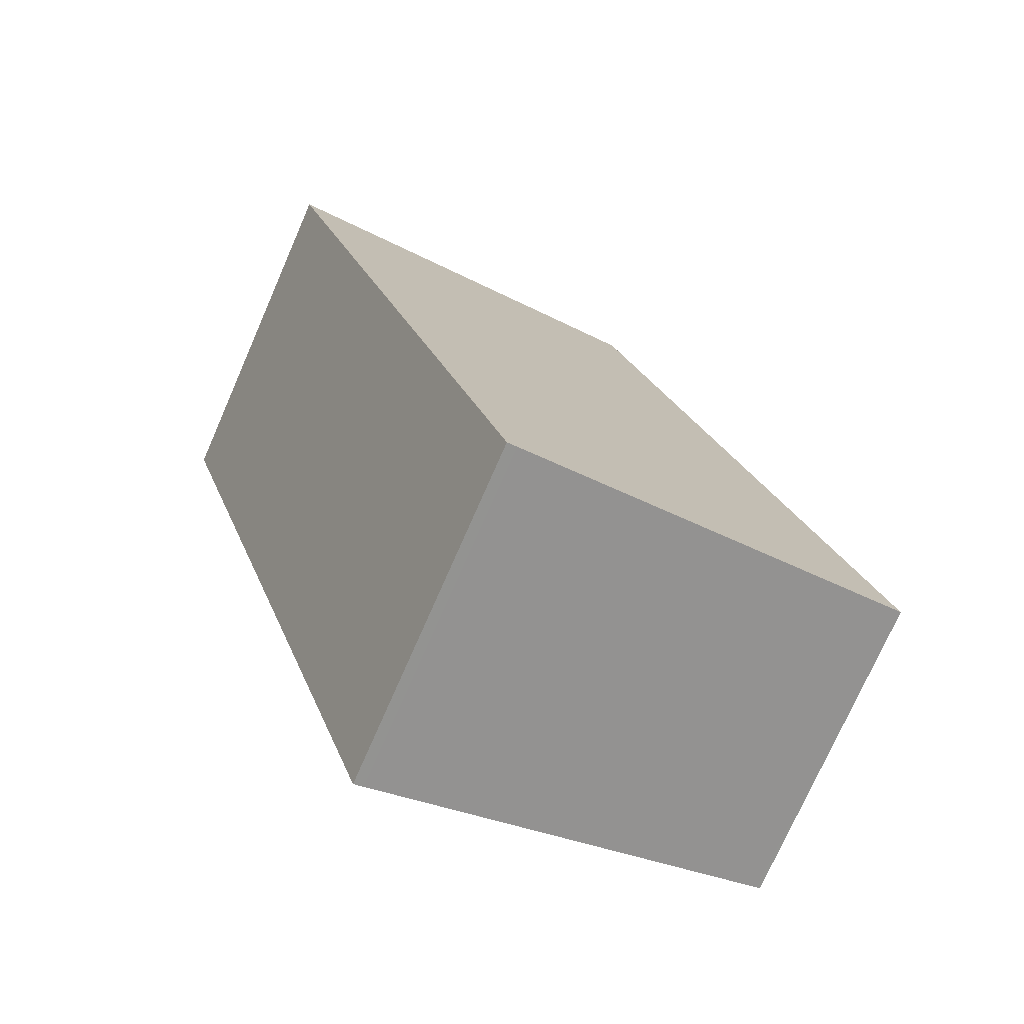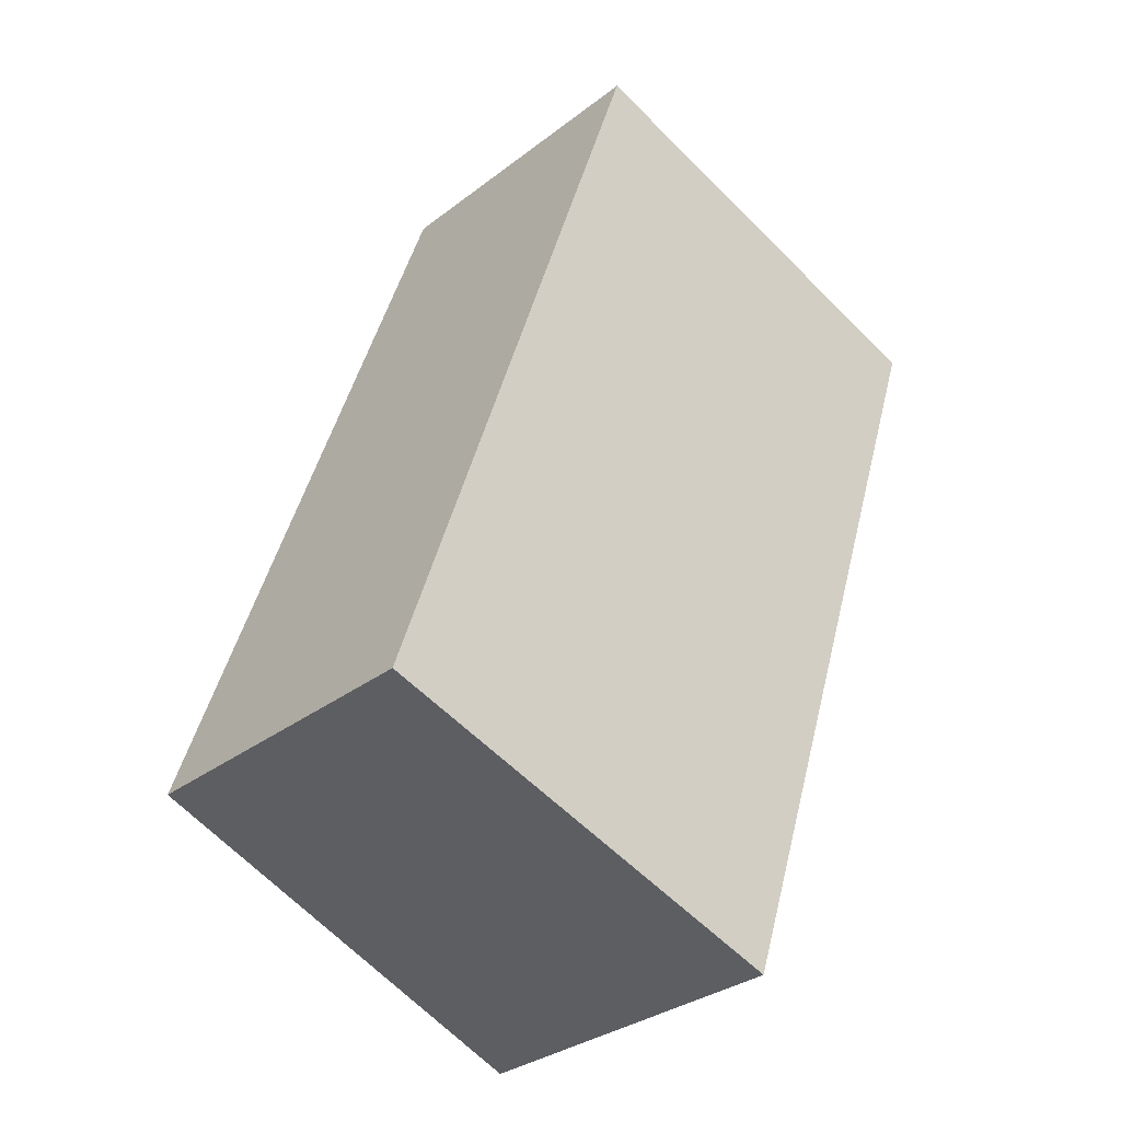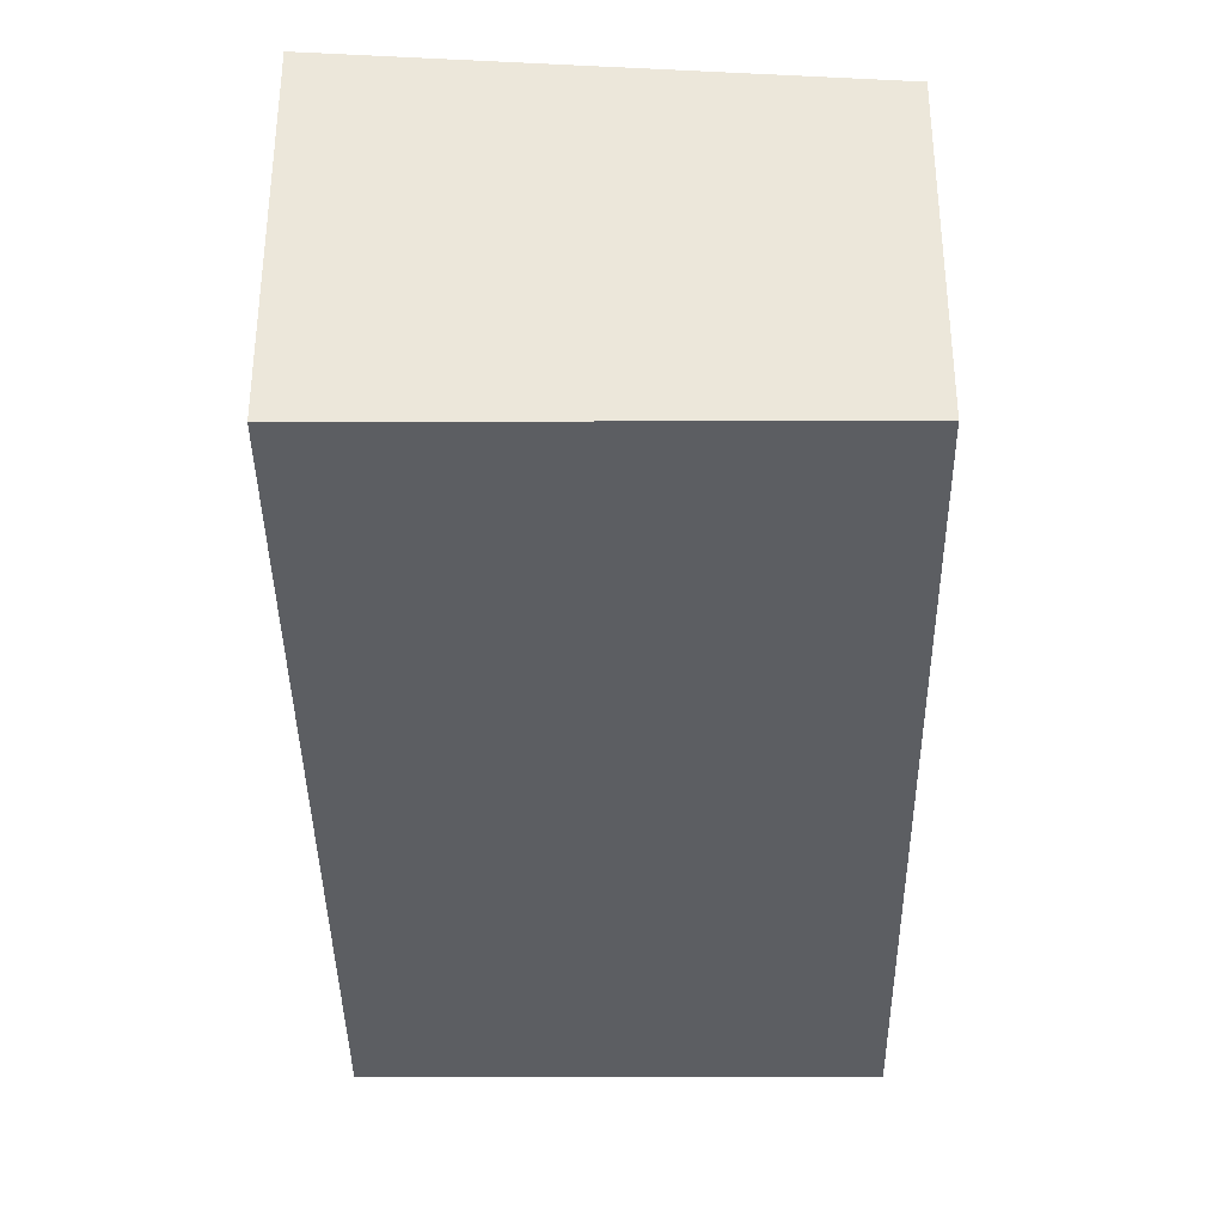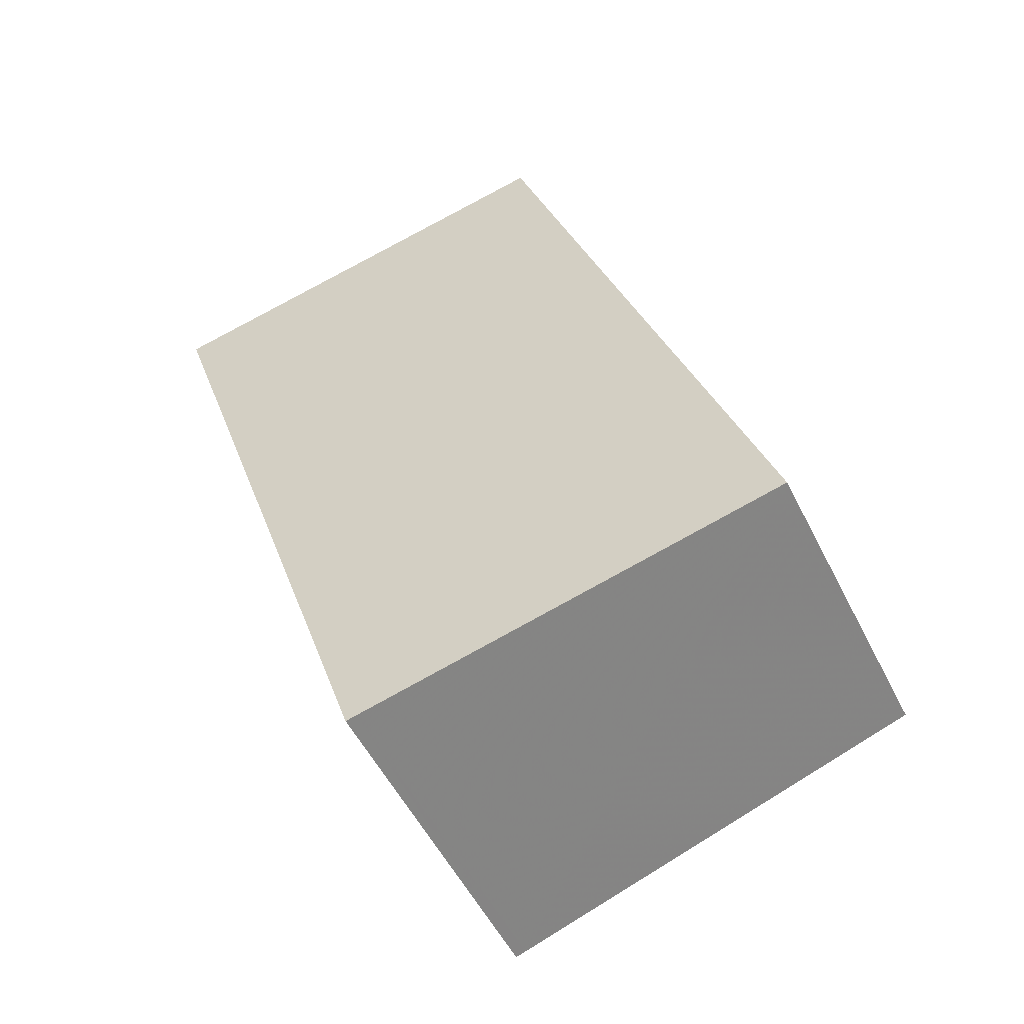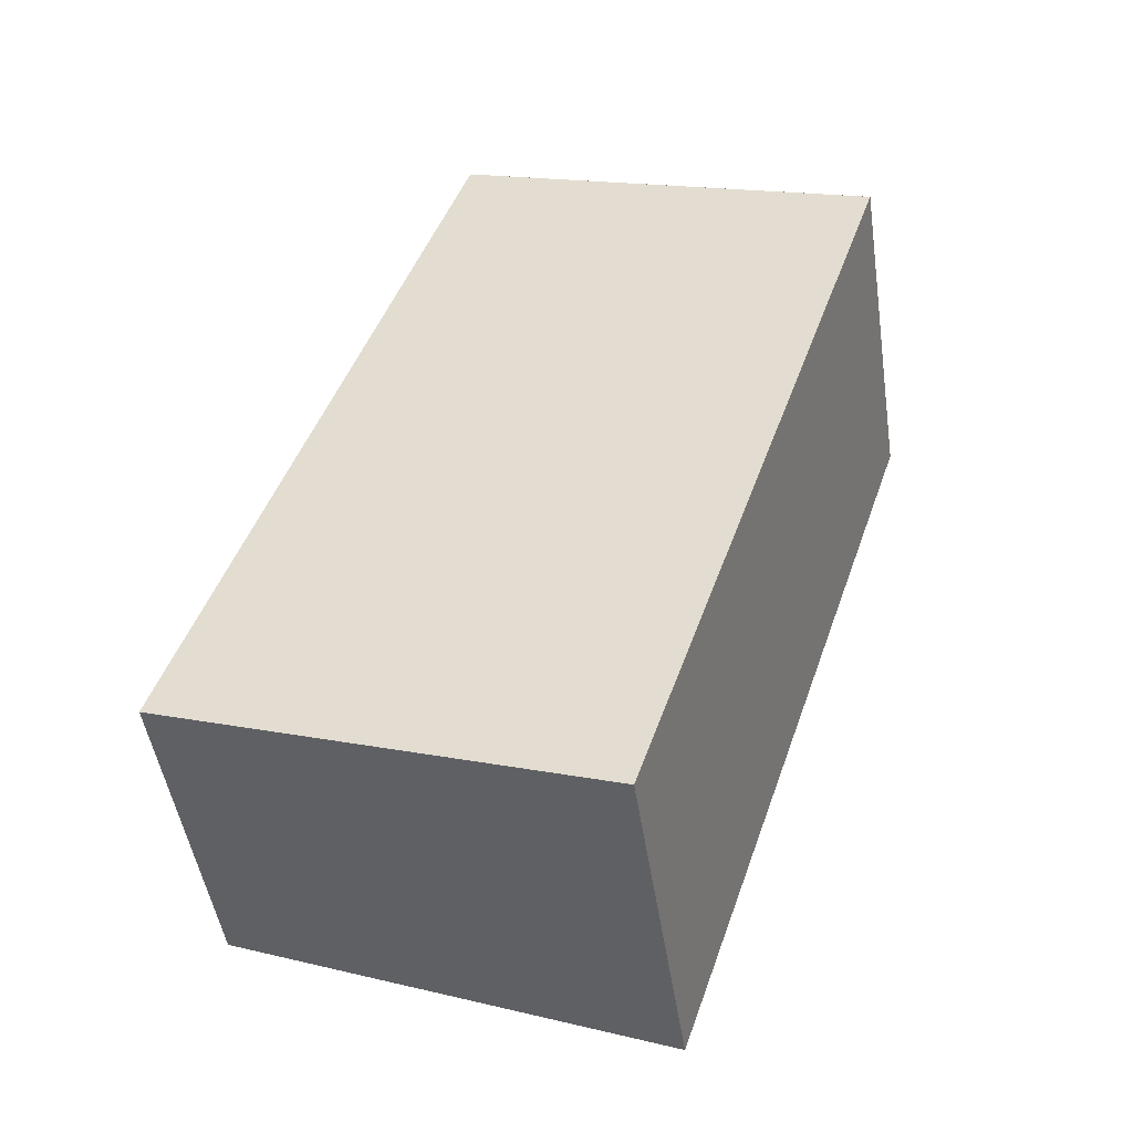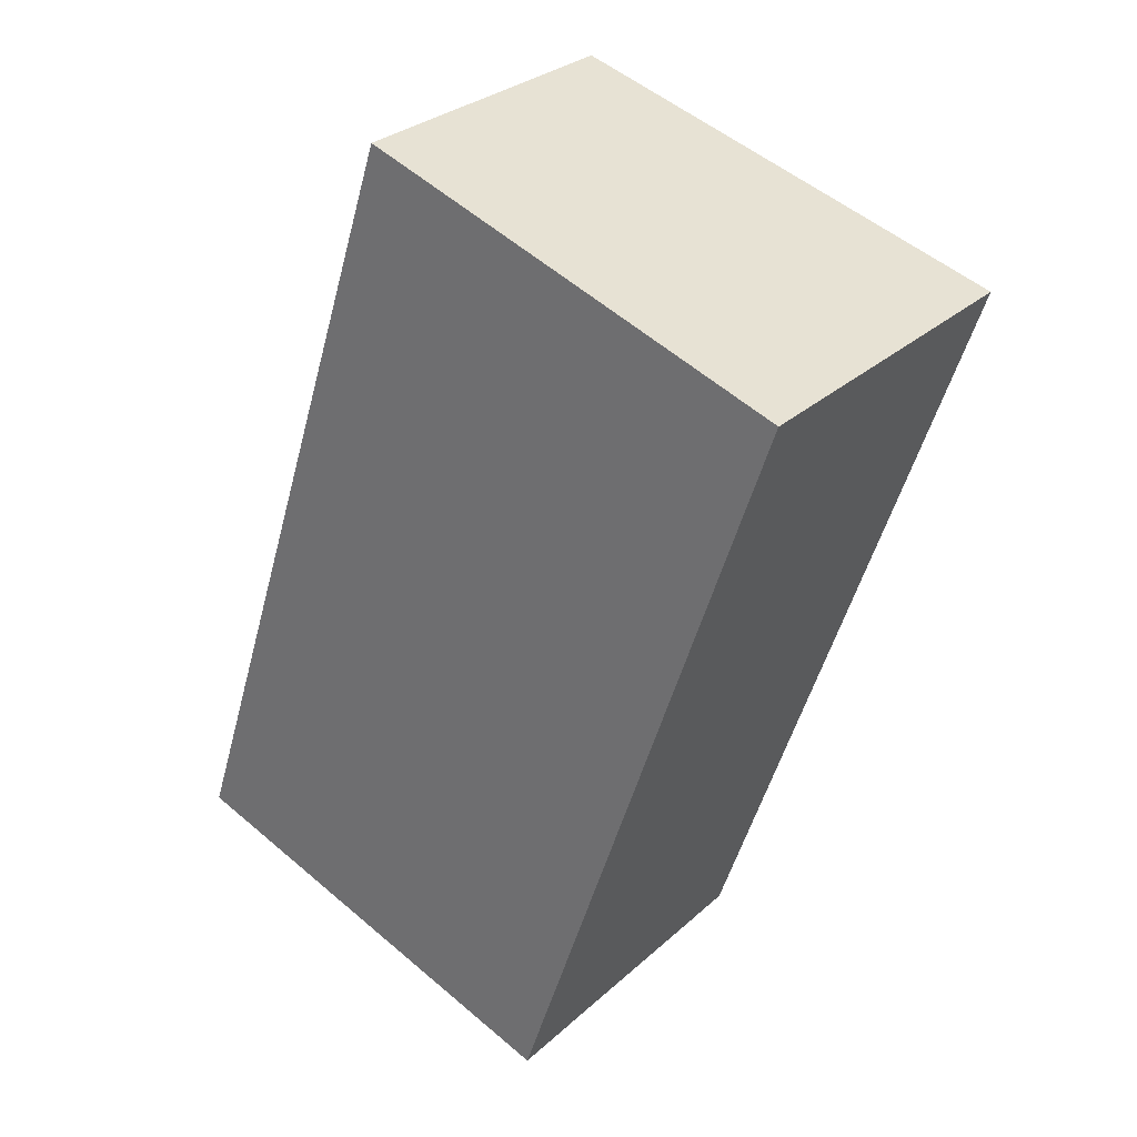
<metadata>
{"format":"obj","ext":"obj","renderer":"f3d","projection":"perspective","resolution":1024,"background":"white","views":[{"elev":-74.8,"azim":-23.7,"up":"+Y"},{"elev":-31.8,"azim":137.2,"up":"+Y"},{"elev":-37.9,"azim":19.1,"up":"+Z"},{"elev":-53.2,"azim":26.1,"up":"+Y"},{"elev":-48.6,"azim":-171.4,"up":"+Y"},{"elev":29.4,"azim":-142.5,"up":"+Y"}]}
</metadata>
<code>
v -227.5 -2907 1.721
v -225.4 -2906 1.557
v -224.1 -2910 1.55
v -226.2 -2911 1.714
v -224.1 -2910 1.552
v -225.4 -2906 1.558
v -226.1 -2911 1.71
v -227.4 -2907 1.717
v -226.1 -2911 1.71
v -226.2 -2911 1.714
v -224.1 -2910 1.552
v -224.1 -2910 1.55
v -227.4 -2907 1.717
v -227.5 -2907 1.721
v -227.5 -2907 0
v -227.4 -2907 0
v -224.1 -2910 1.55
v -225.4 -2906 1.557
v -225.4 -2906 0
v -224.1 -2910 0
v -224.1 -2910 1.552
v -224.1 -2910 1.55
v -224.1 -2910 -2.22e-16
v -224.1 -2910 0
v -226.2 -2911 1.714
v -226.2 -2911 1.714
v -226.2 -2911 0
v -226.2 -2911 2.22e-16
v -226.1 -2911 1.71
v -224.1 -2910 1.552
v -224.1 -2910 0
v -226.1 -2911 0
v -225.4 -2906 1.557
v -225.4 -2906 1.558
v -225.4 -2906 0
v -225.4 -2906 0
v -226.2 -2911 1.714
v -226.1 -2911 1.71
v -226.1 -2911 0
v -226.2 -2911 0
v -225.4 -2906 1.558
v -227.4 -2907 1.717
v -227.4 -2907 0
v -225.4 -2906 0
v -227.5 -2907 1.721
v -226.2 -2911 1.714
v -226.2 -2911 2.22e-16
v -227.5 -2907 0
v -224.1 -2910 1.55
v -224.1 -2910 1.55
v -224.1 -2910 0
v -224.1 -2910 -2.22e-16
v -227.5 -2907 0
v -225.4 -2906 0
v -224.1 -2910 0
v -226.2 -2911 0
f 11 6 2 12
f 9 8 6 11
f 10 1 8 9
f 9 7 4 10
f 11 5 7 9
f 12 3 5 11
f 14 15 16 13
f 18 19 20 17
f 22 23 24 21
f 26 27 28 25
f 30 31 32 29
f 34 35 36 33
f 38 39 40 37
f 42 43 44 41
f 46 47 48 45
f 50 51 52 49
f 54 55 56 53

</code>
